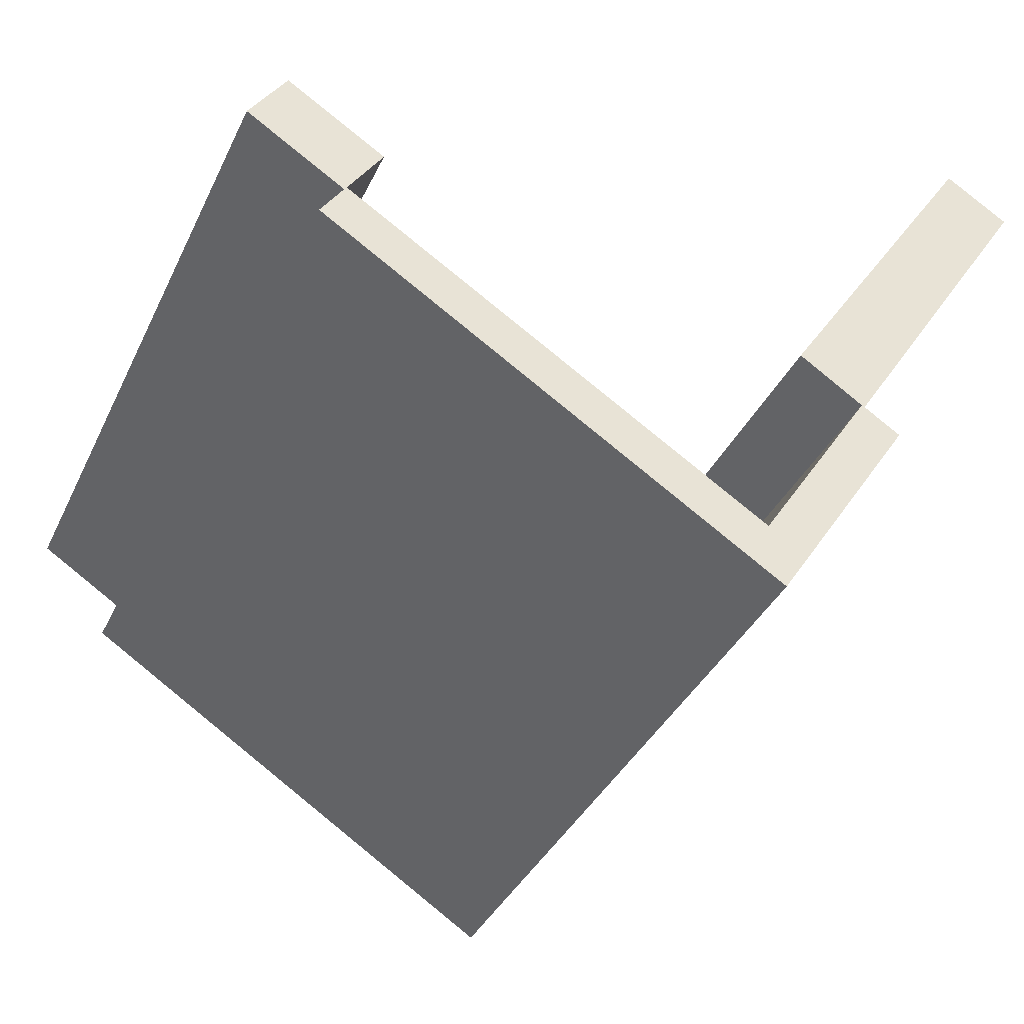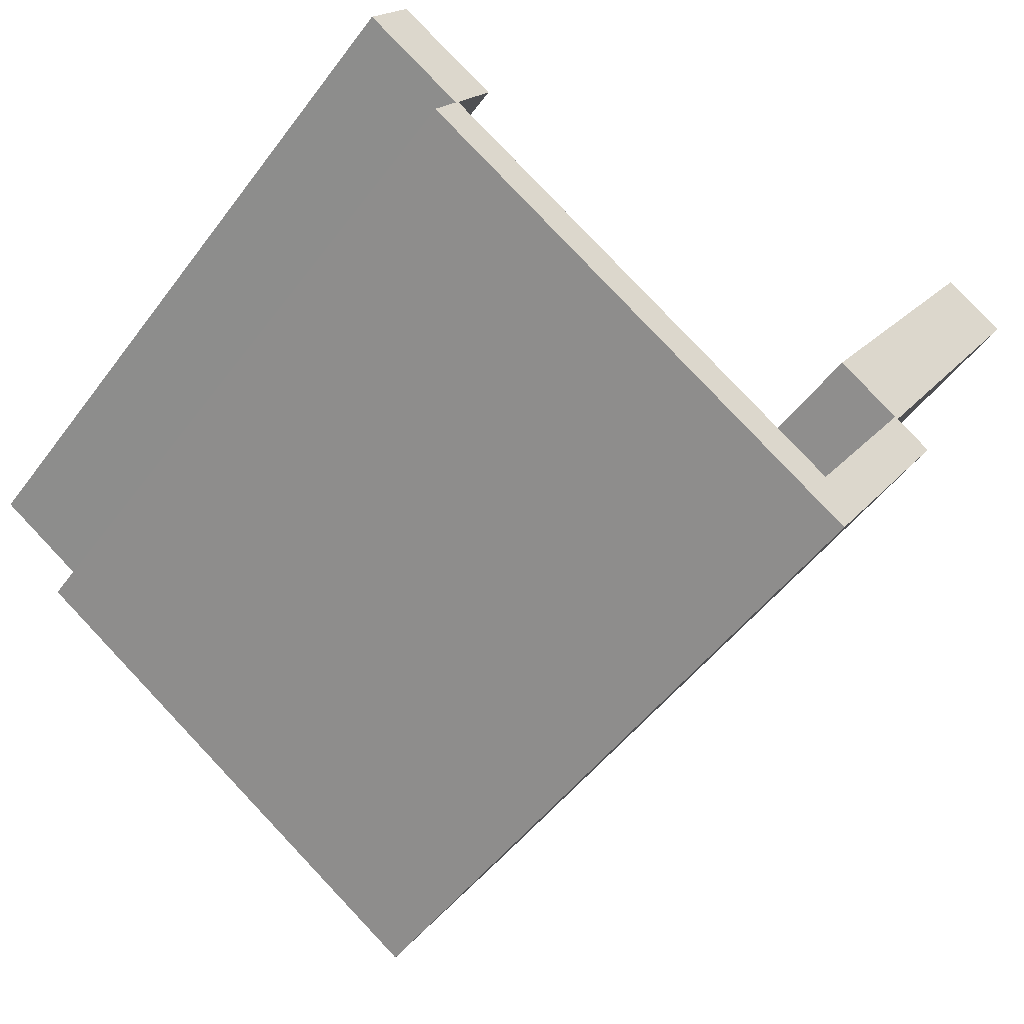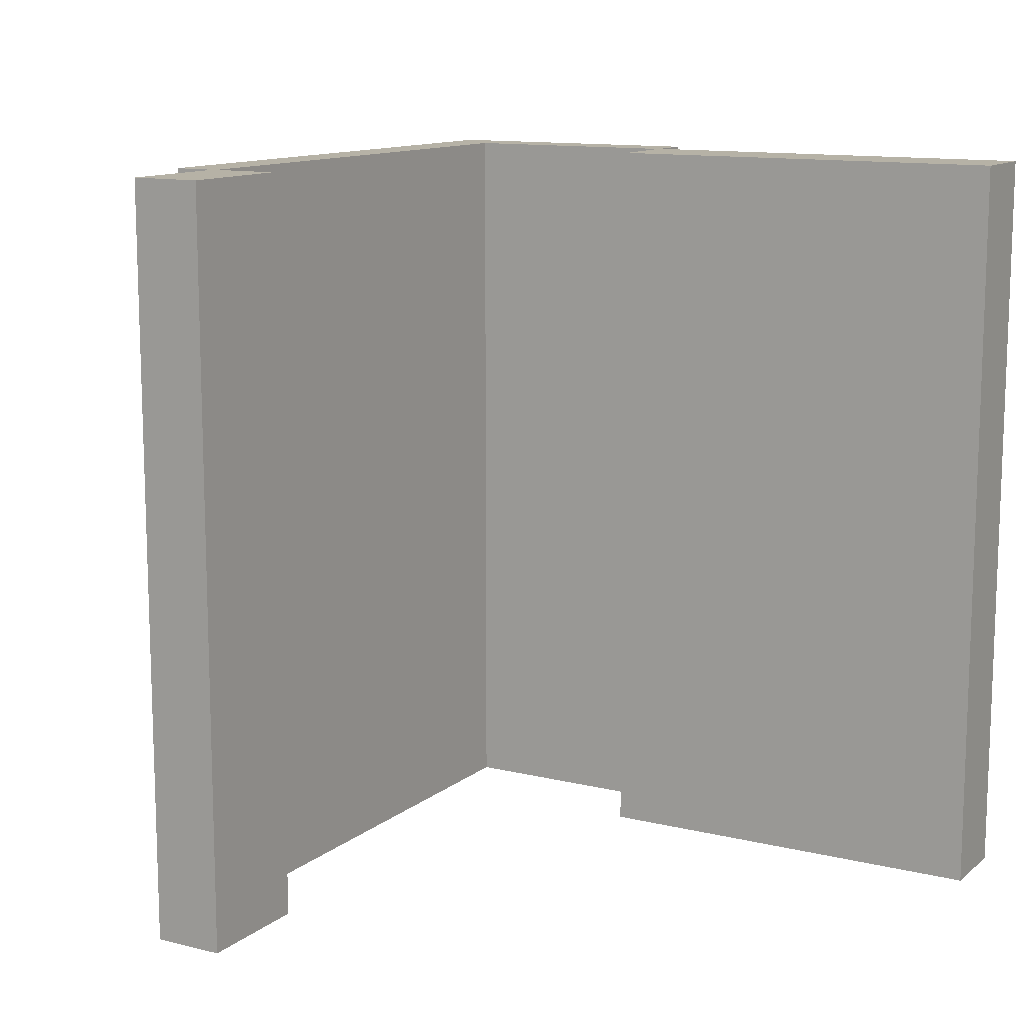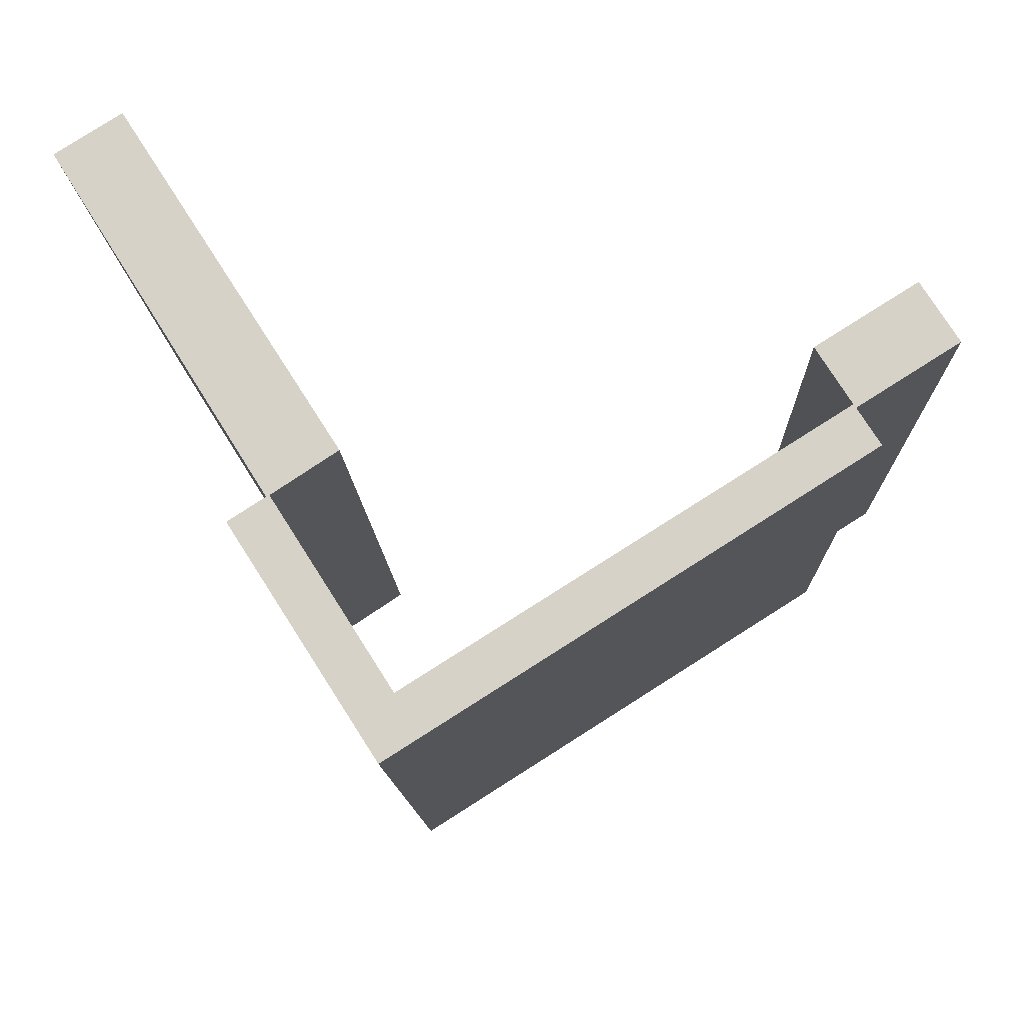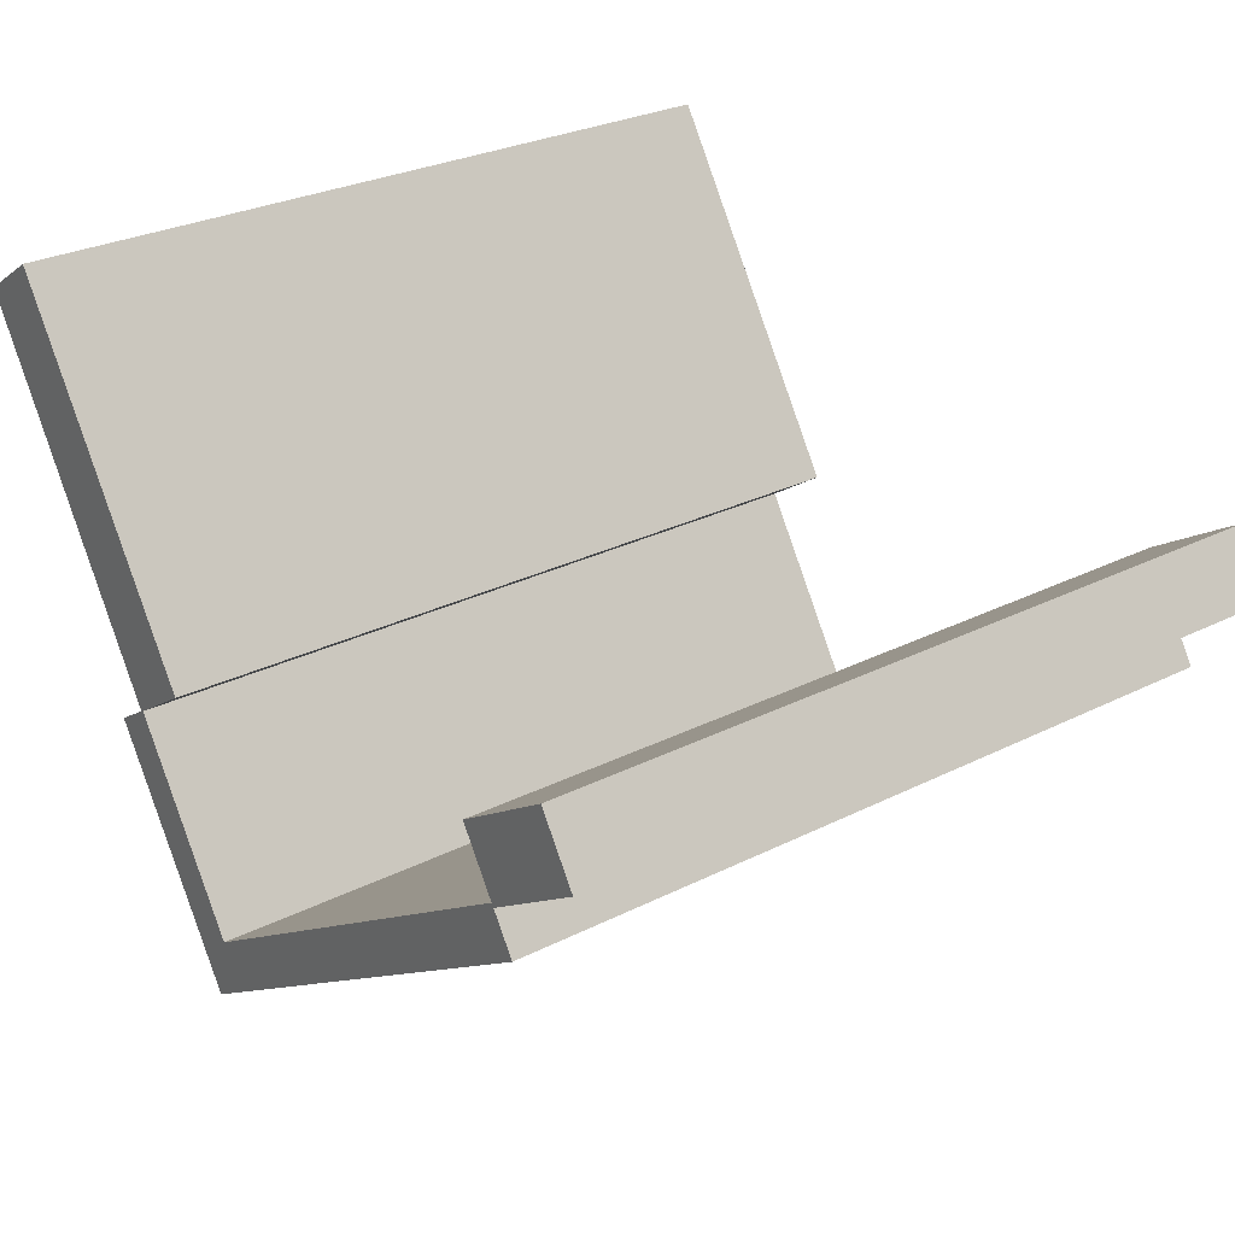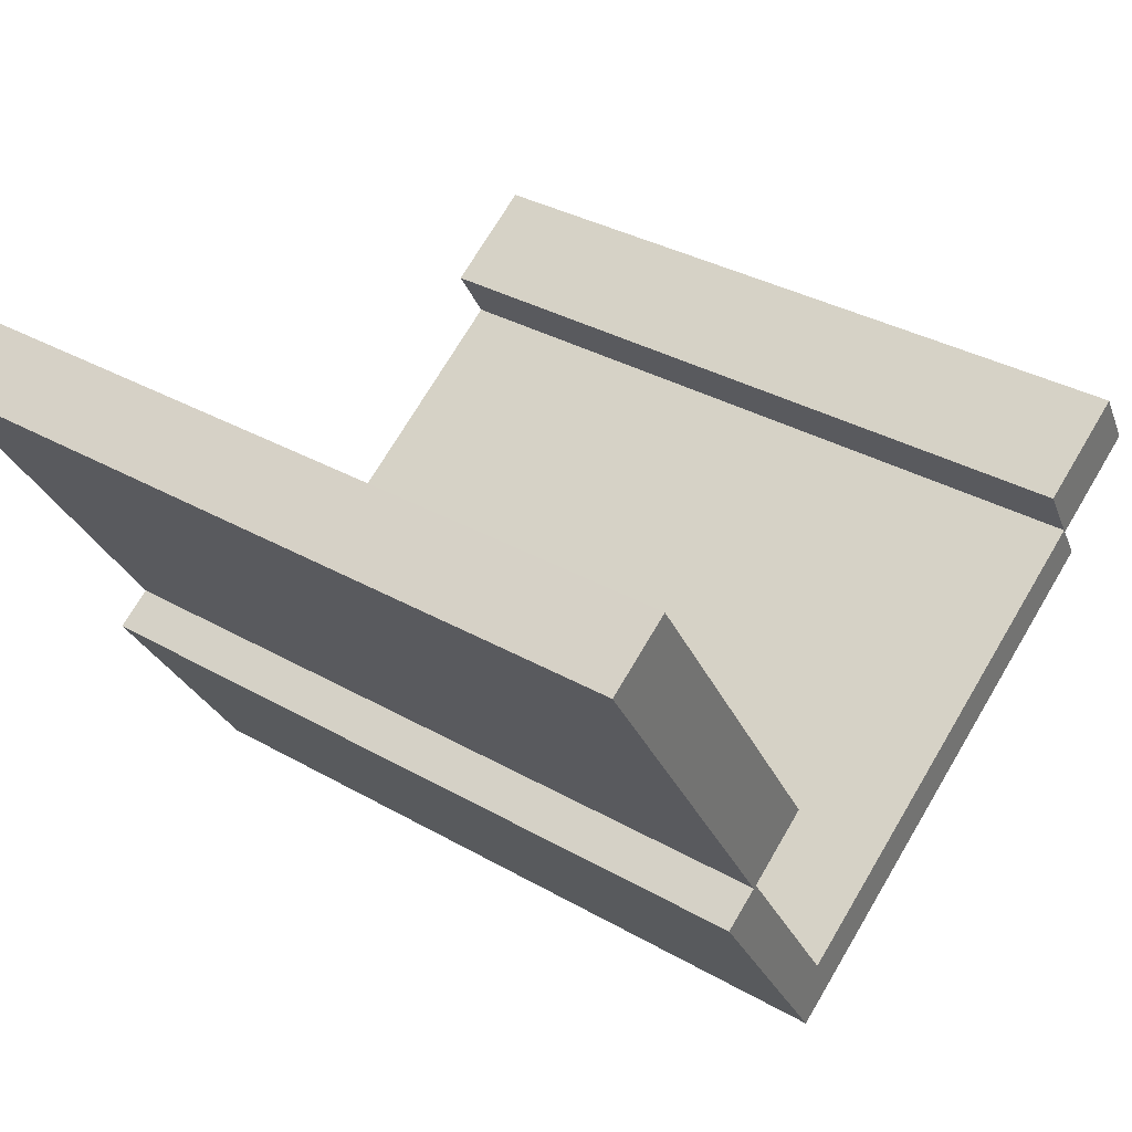
<metadata>
{"format":"obj","ext":"obj","renderer":"f3d","projection":"perspective","resolution":1024,"background":"white","views":[{"elev":-37.7,"azim":-23.4,"up":"+Z"},{"elev":-50.8,"azim":-35.5,"up":"+Z"},{"elev":12.2,"azim":-27.6,"up":"+Y"},{"elev":-12.5,"azim":-178.3,"up":"+Z"},{"elev":28.0,"azim":-127.6,"up":"+Z"},{"elev":34.7,"azim":127.3,"up":"+Z"}]}
</metadata>
<code>
v  0.795 15.84 1.26
v  0.103 15.84 -0.065
v  0 15.84 9.699e-16
v  2.127 15.84 -1.342
v  2.926 15.84 -0.085
v  2.179 15.84 -1.269
v  16.98 15.84 5.058
v  13.75 15.84 -3.039
v  12.38 15.84 -2.129
v  13.82 15.84 -3.07
v  15.42 15.84 -0.52
v  18.33 15.84 4.117
v  18.37 15.84 4.17
v  11.52 15.84 -8.368
v  1.641 15.84 -2.109
v  11.23 15.84 -6.99
v  14.6 15.84 -3.573
v  18.37 -2.553e-16 4.17
v  15.42 3.184e-17 -0.52
v  13.82 1.88e-16 -3.07
v  18.33 -2.521e-16 4.117
v  14.6 2.188e-16 -3.573
v  11.52 5.124e-16 -8.368
v  2.926 5.205e-18 -0.085
v  2.179 7.77e-17 -1.269
v  0.795 -7.715e-17 1.26
v  11.23 4.28e-16 -6.99
v  16.98 -3.097e-16 5.058
v  1.641 1.291e-16 -2.109
v  2.127 8.217e-17 -1.342
v  0 0 0
v  0.103 3.98e-18 -0.065
v  13.75 1.861e-16 -3.039
v  12.38 1.304e-16 -2.129
g defaultobject
f 1 2 3
f 2 1 4
f 4 1 5
f 4 5 6
f 7 8 9
f 8 7 10
f 10 7 11
f 11 7 12
f 12 7 13
f 4 14 15
f 14 4 6
f 14 6 16
f 14 16 8
f 14 8 17
f 17 8 10
f 18 12 13
f 12 18 11
f 11 18 10
f 10 18 19
f 10 19 20
f 19 18 21
f 22 14 17
f 14 22 23
f 24 6 5
f 6 24 25
f 20 17 10
f 17 20 22
f 26 5 1
f 5 26 24
f 25 16 6
f 16 25 27
f 28 13 7
f 13 28 18
f 23 15 14
f 15 23 29
f 30 2 4
f 2 30 3
f 3 30 31
f 31 30 32
f 33 9 8
f 9 33 34
f 29 4 15
f 4 29 30
f 31 1 3
f 1 31 26
f 27 8 16
f 8 27 33
f 34 7 9
f 7 34 28
f 31 32 26
f 30 26 32
f 24 26 30
f 25 24 30
f 34 33 28
f 20 28 33
f 19 28 20
f 21 28 19
f 18 28 21
f 29 23 30
f 25 30 23
f 27 25 23
f 33 27 23
f 22 33 23
f 20 33 22

</code>
